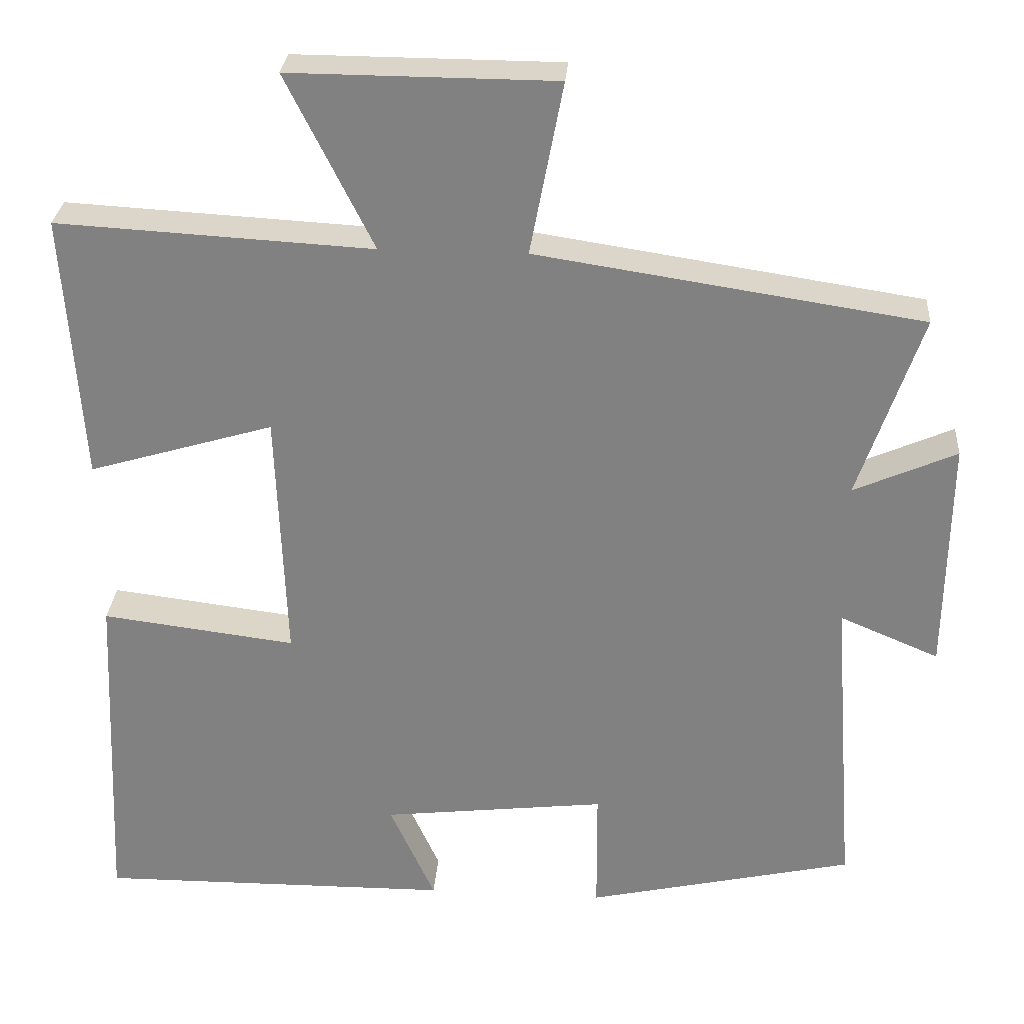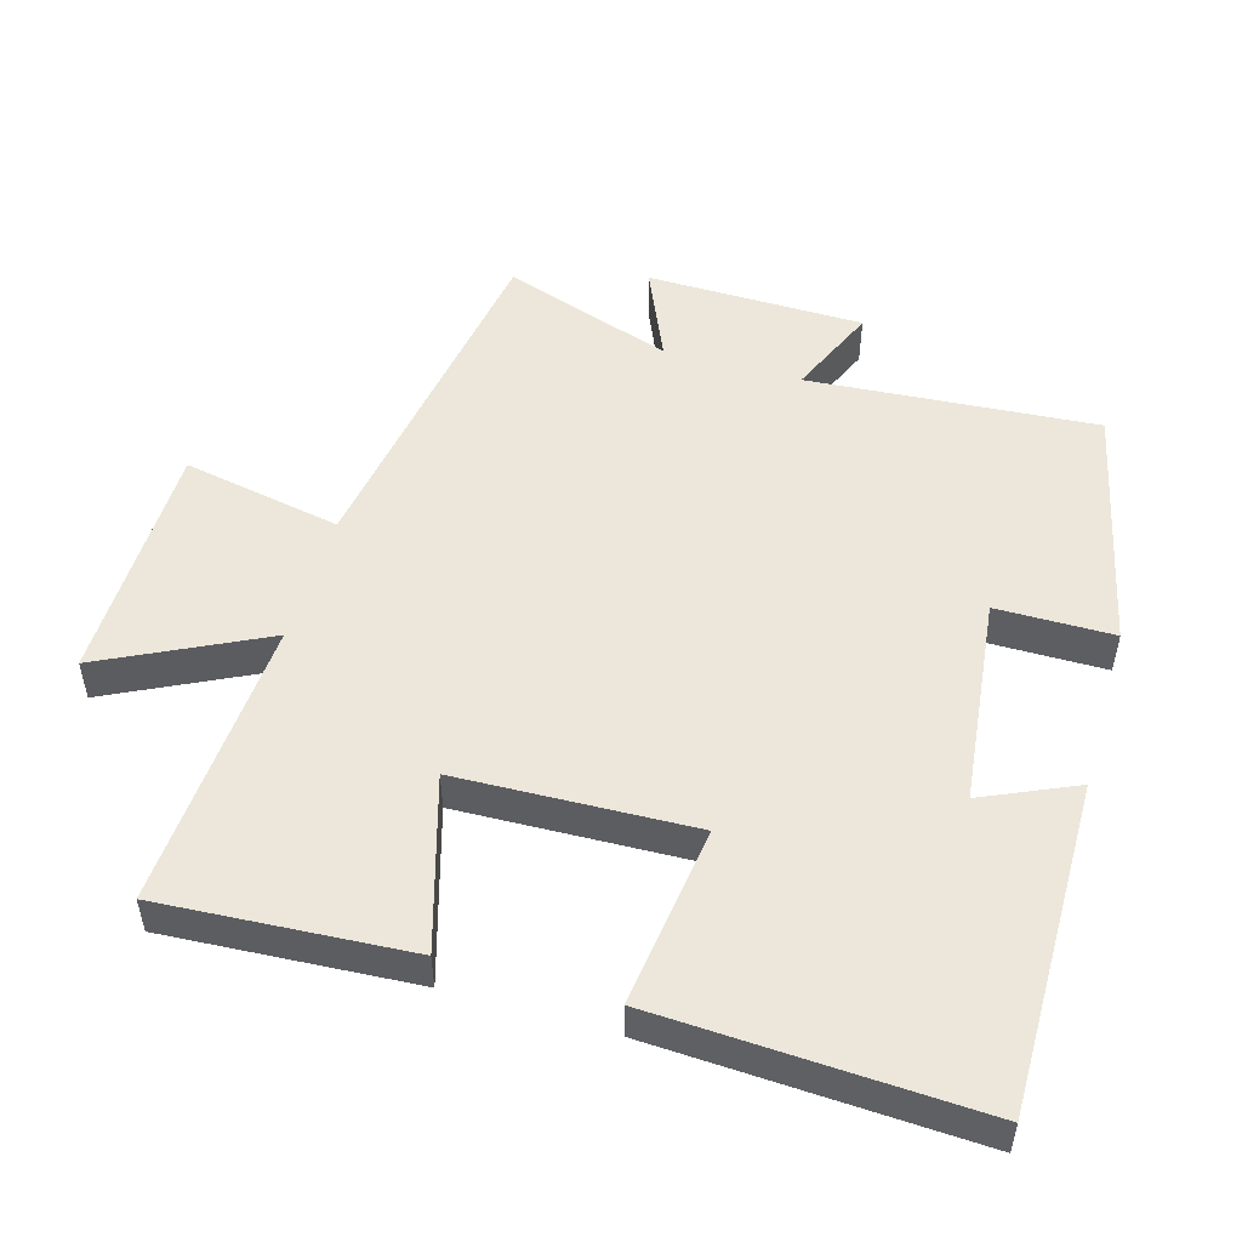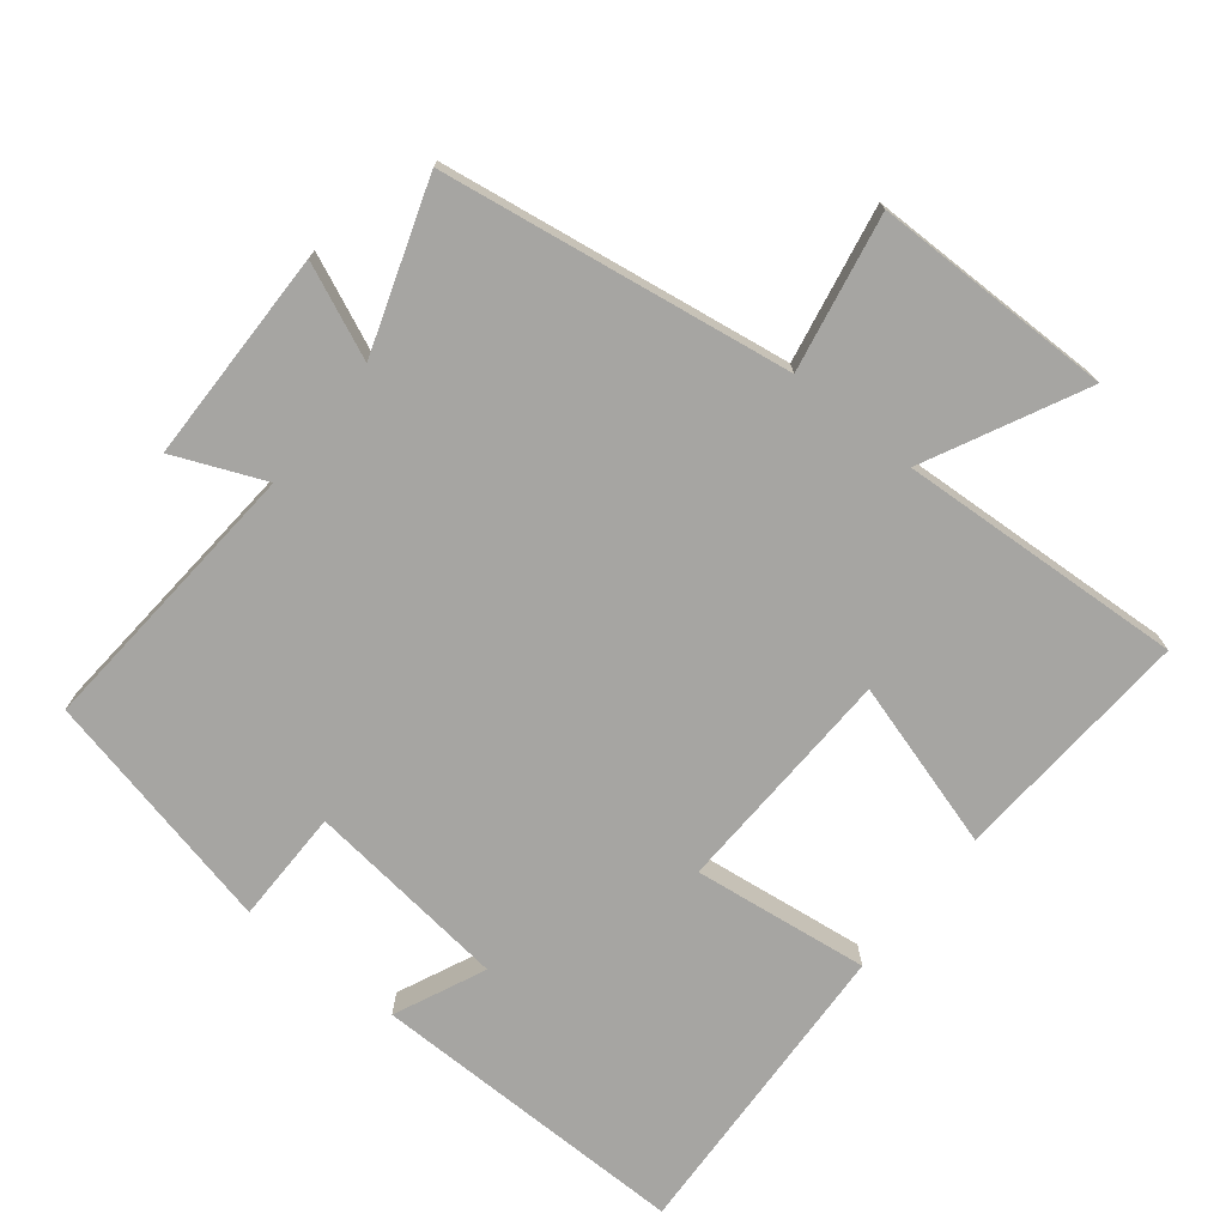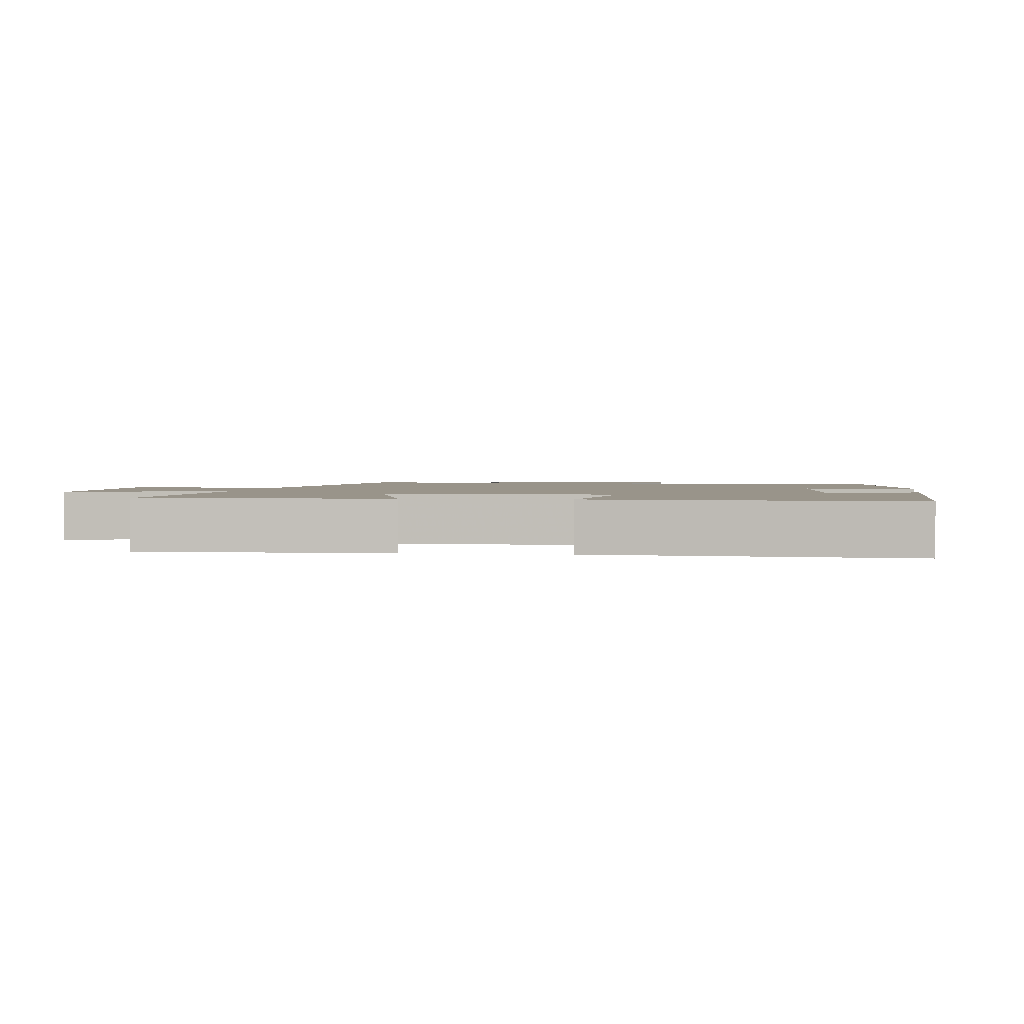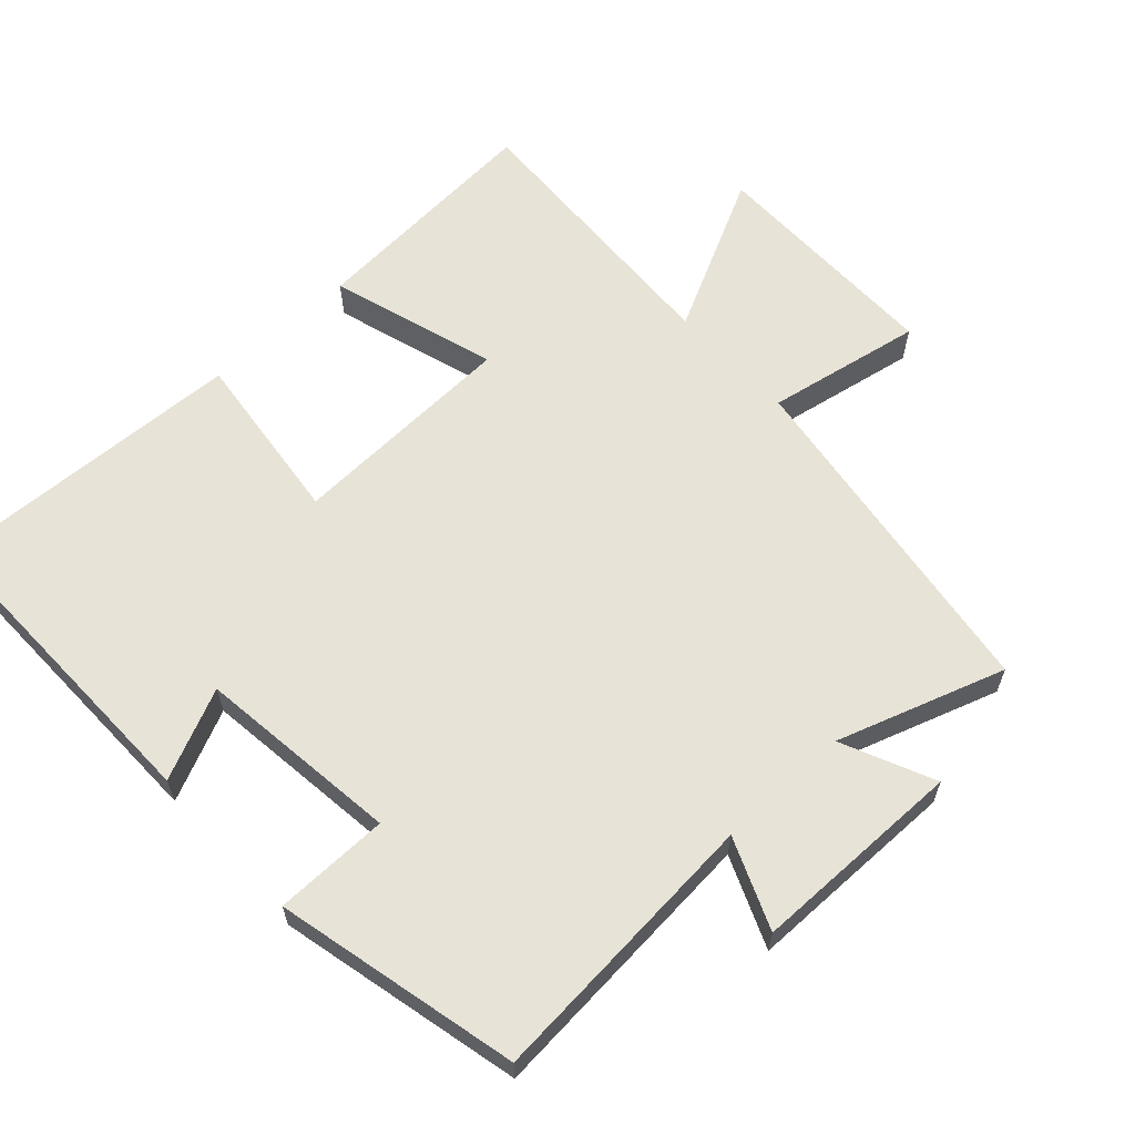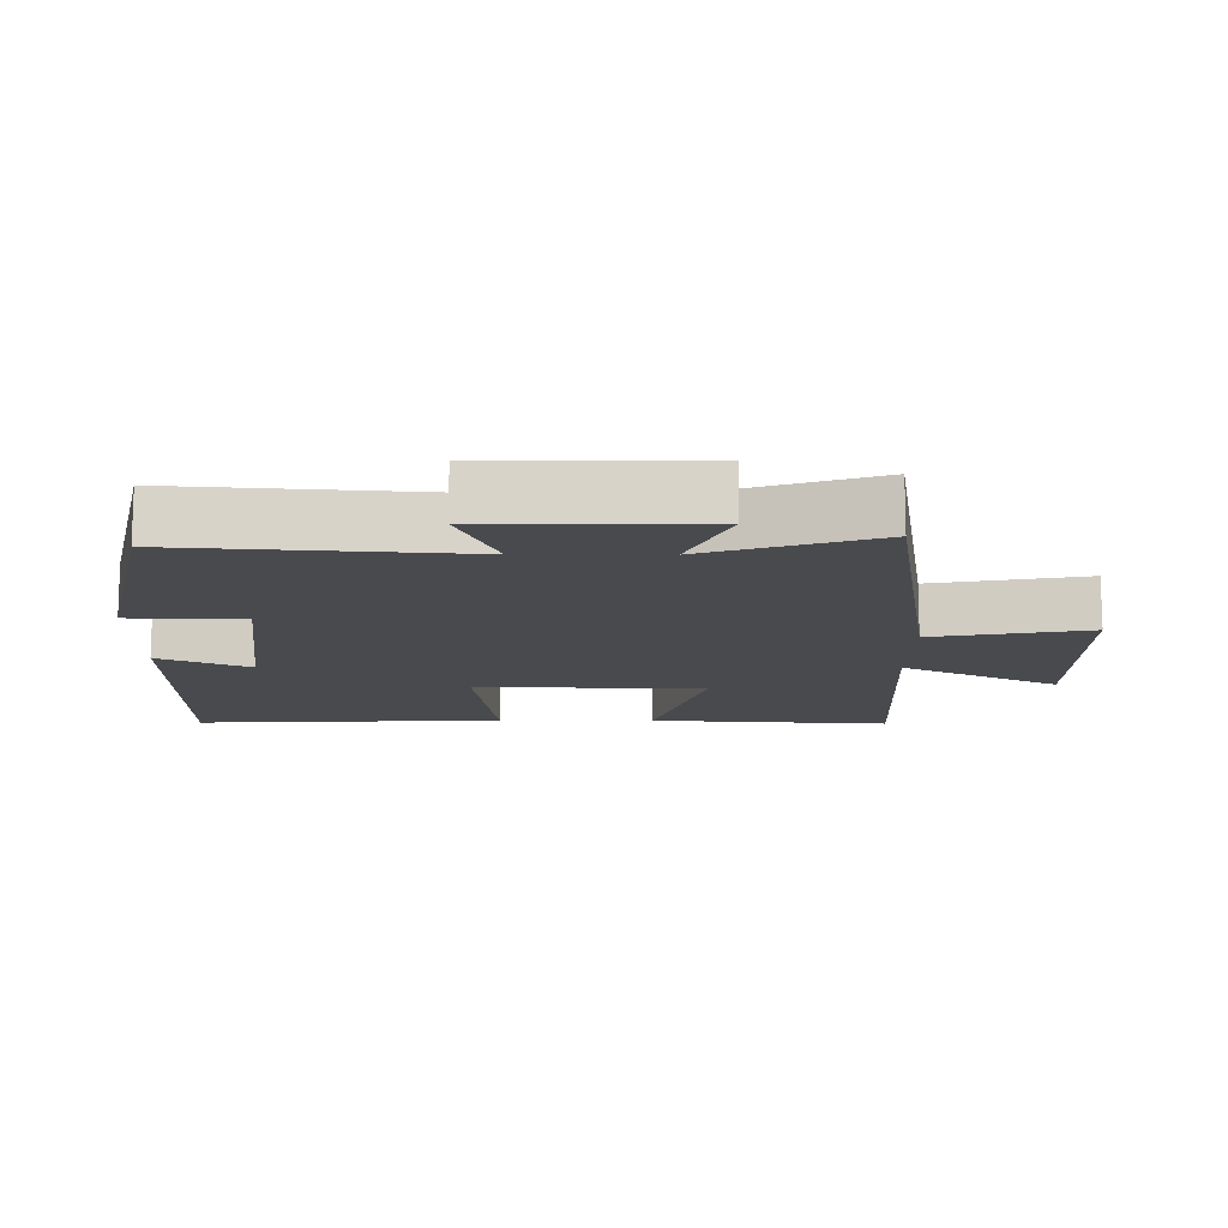
<metadata>
{"format":"obj","ext":"obj","renderer":"f3d","projection":"perspective","resolution":1024,"background":"white","views":[{"elev":29.0,"azim":-175.8,"up":"+Z"},{"elev":51.0,"azim":106.3,"up":"+Y"},{"elev":-73.7,"azim":-38.6,"up":"+Y"},{"elev":1.9,"azim":98.9,"up":"+Y"},{"elev":61.9,"azim":-132.9,"up":"+Y"},{"elev":-13.0,"azim":-90.4,"up":"+Y"}]}
</metadata>
<code>
v 0.521 0.07 -0.504
v 0.056 0.07 -0.5
v 0.115 0.07 -0.369
v -0.179 0.07 -0.335
v -0.18 0.07 -0.5
v -0.531 0.07 -0.421
v -0.5 0.07 -0.013
v -0.63 0.07 -0.068
v -0.634 0.07 0.24
v -0.5 0.07 0.181
v -0.582 0.07 0.423
v -0.079 0.07 0.5
v -0.122 0.07 0.725
v 0.224 0.07 0.727
v 0.111 0.07 0.5
v 0.523 0.07 0.523
v 0.5 0.07 0.173
v 0.258 0.07 0.245
v 0.246 0.07 -0.087
v 0.5 0.07 -0.055
v 0.521 0 -0.504
v 0.056 0 -0.5
v 0.115 0 -0.369
v -0.179 0 -0.335
v -0.18 0 -0.5
v -0.531 0 -0.421
v -0.5 0 -0.013
v -0.63 0 -0.068
v -0.634 0 0.24
v -0.5 0 0.181
v -0.582 0 0.423
v -0.079 0 0.5
v -0.122 0 0.725
v 0.224 0 0.727
v 0.111 0 0.5
v 0.523 0 0.523
v 0.5 0 0.173
v 0.258 0 0.245
v 0.246 0 -0.087
v 0.5 0 -0.055
f 19 20 1 2
f 15 16 17 18
f 15 18 19
f 12 13 14 15
f 10 11 12 15
f 10 15 19
f 7 8 9 10
f 7 10 19
f 4 5 6 7
f 3 4 7 19
f 2 3 19
f 22 21 40 39
f 38 37 36 35
f 39 38 35
f 35 34 33 32
f 35 32 31 30
f 39 35 30
f 30 29 28 27
f 39 30 27
f 27 26 25 24
f 39 27 24 23
f 39 23 22
f 1 21 22 2
f 2 22 23 3
f 3 23 24 4
f 4 24 25 5
f 5 25 26 6
f 6 26 27 7
f 7 27 28 8
f 8 28 29 9
f 9 29 30 10
f 10 30 31 11
f 11 31 32 12
f 12 32 33 13
f 13 33 34 14
f 14 34 35 15
f 15 35 36 16
f 16 36 37 17
f 17 37 38 18
f 18 38 39 19
f 19 39 40 20
f 20 40 21 1

</code>
